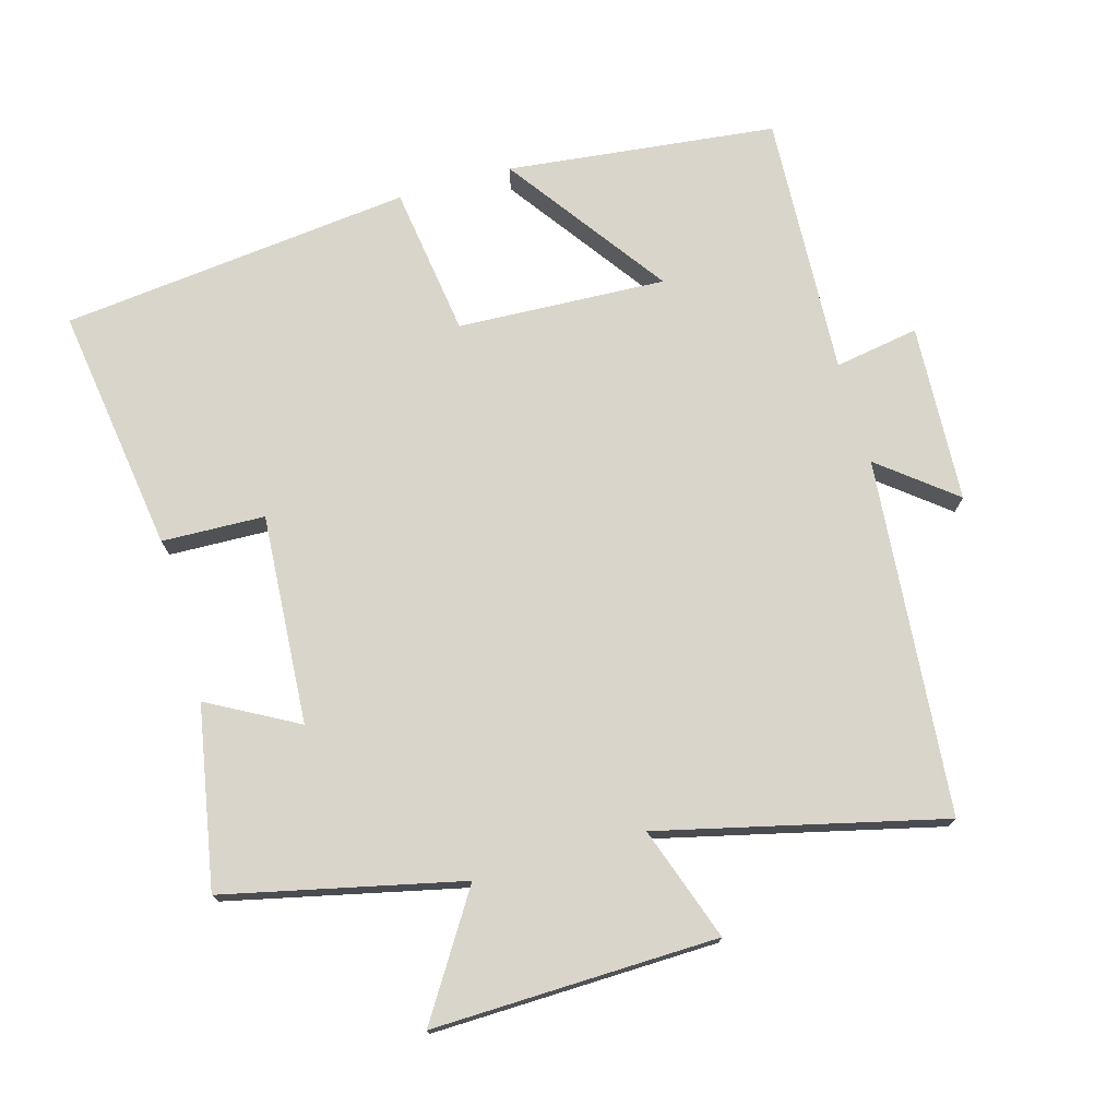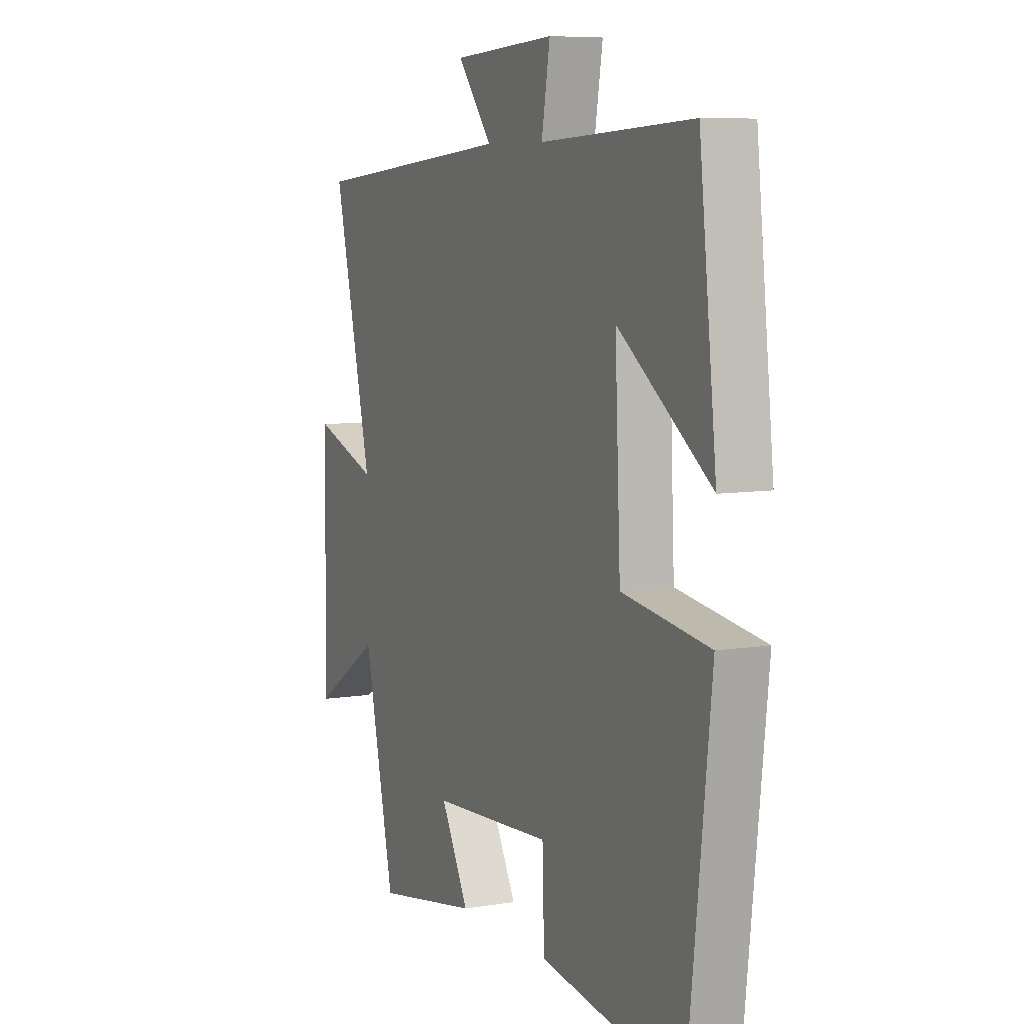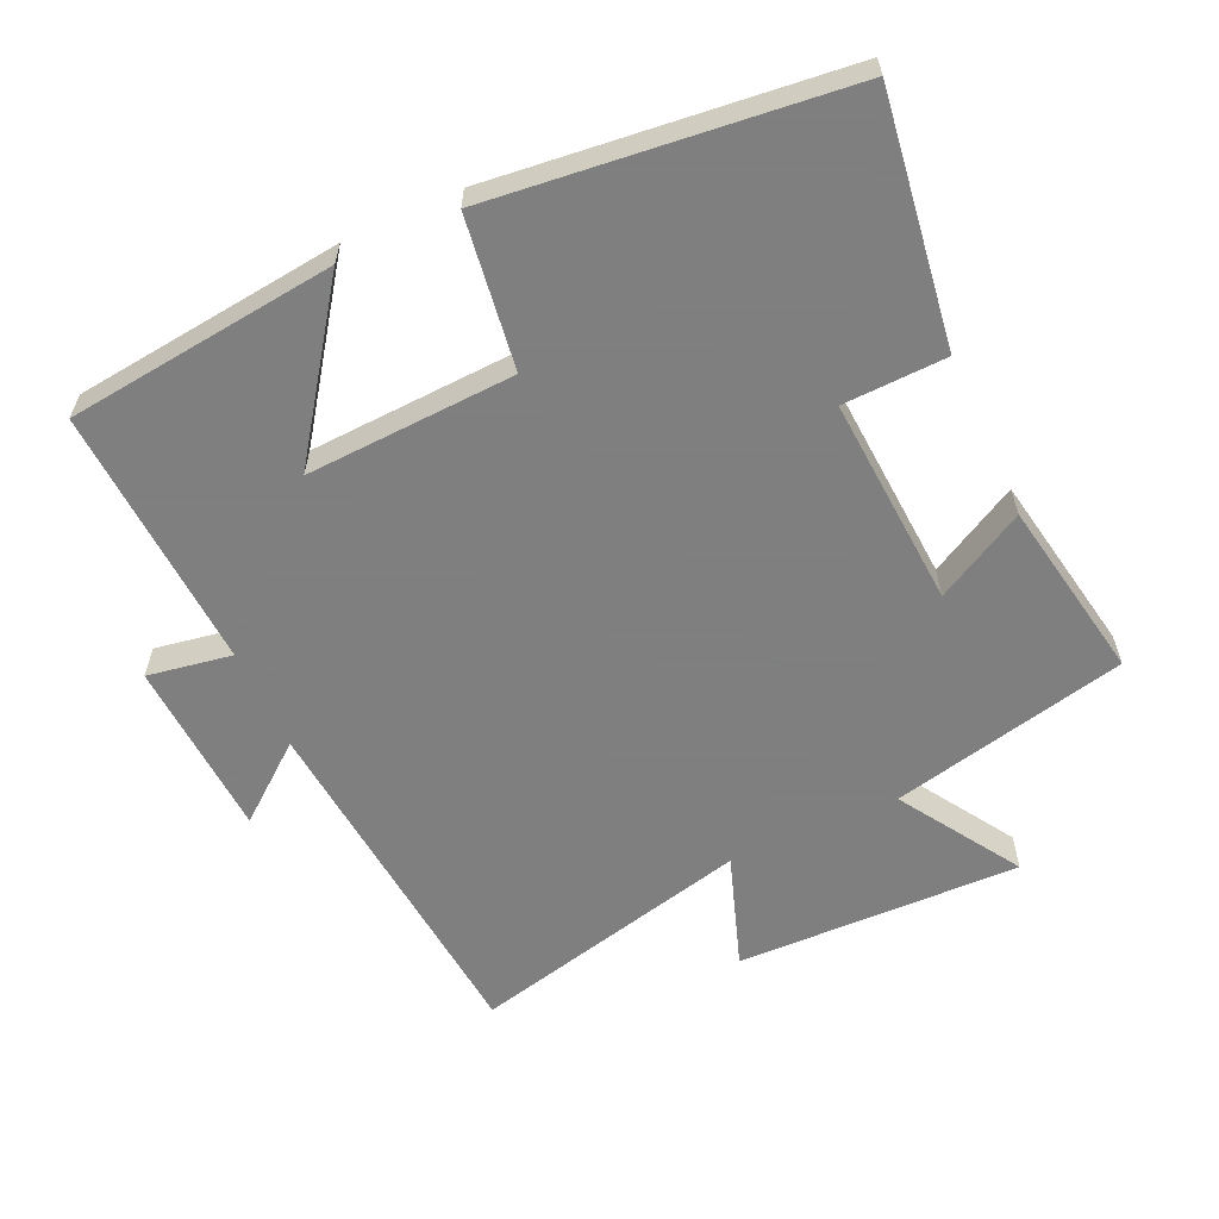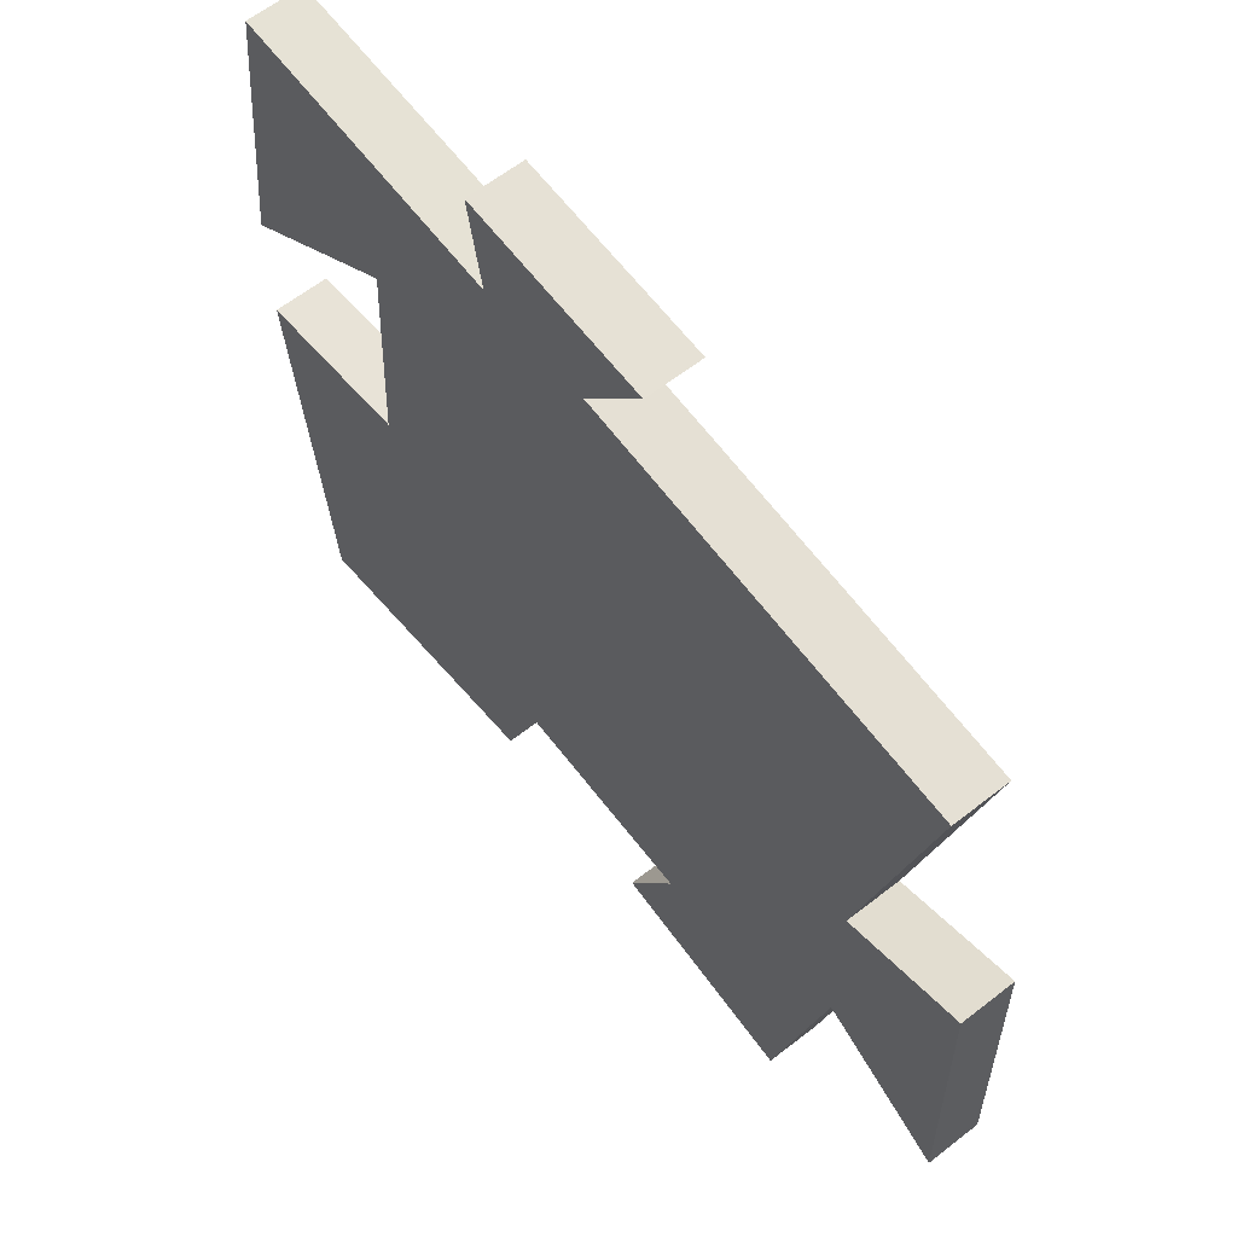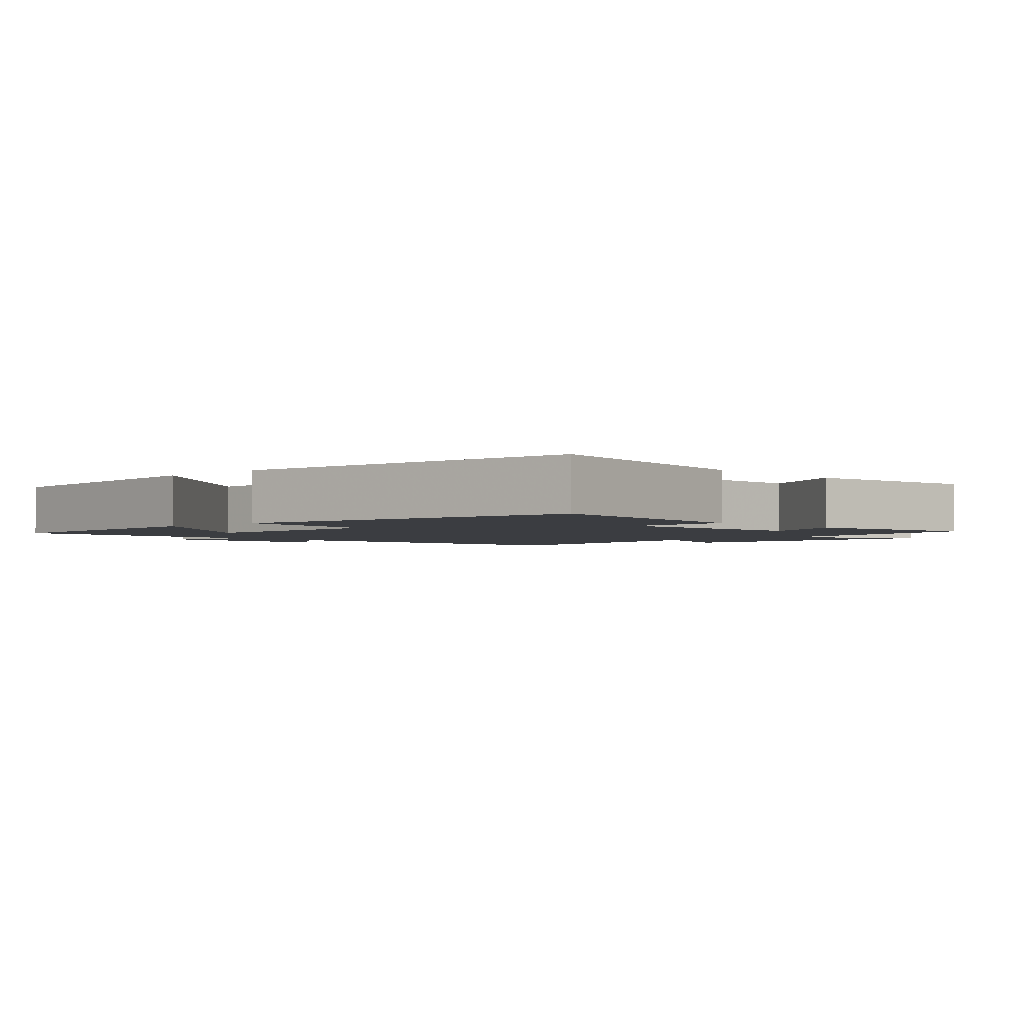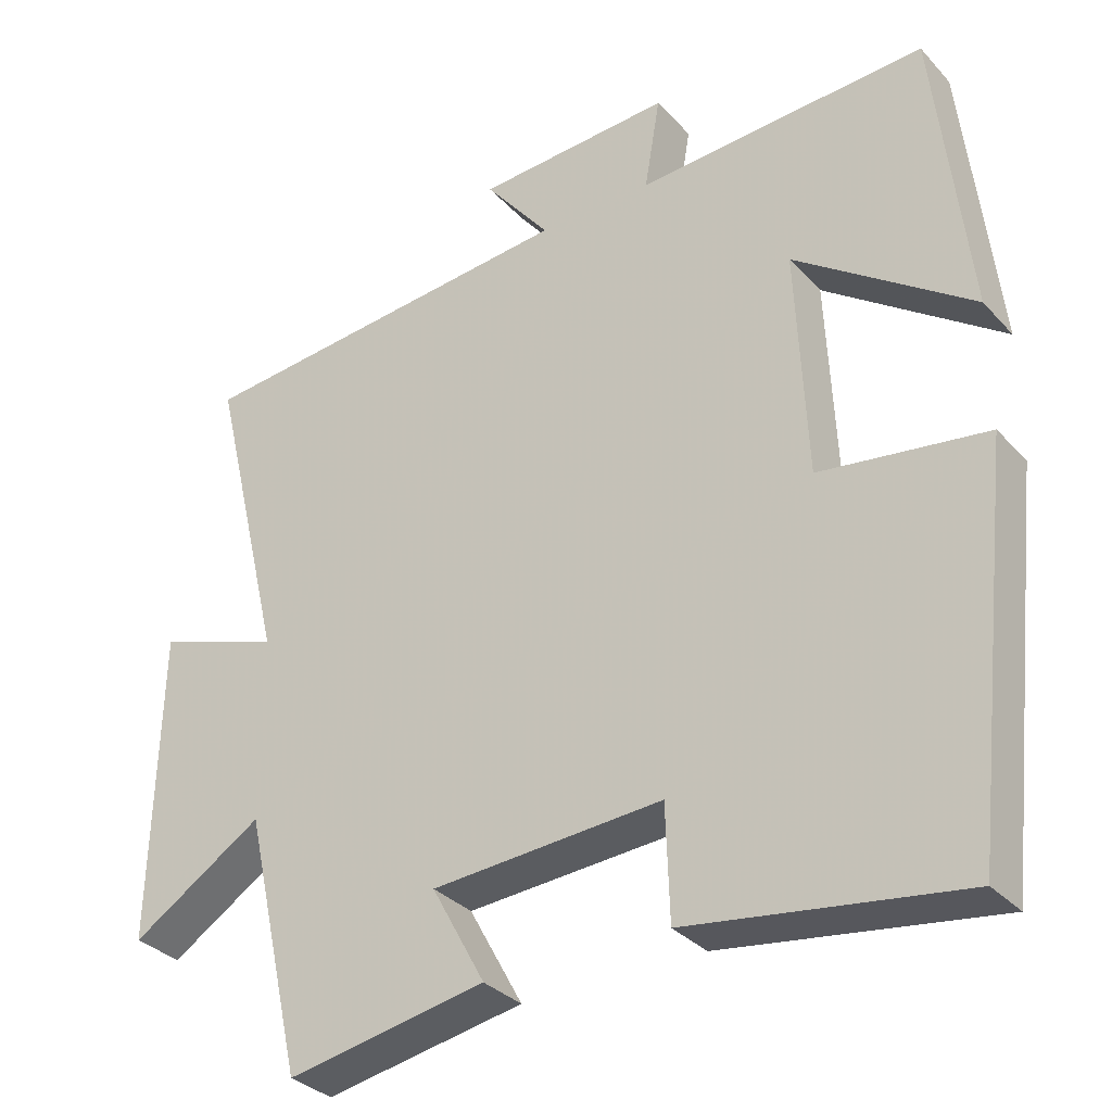
<metadata>
{"format":"obj","ext":"obj","renderer":"f3d","projection":"perspective","resolution":1024,"background":"white","views":[{"elev":74.3,"azim":-105.9,"up":"+Y"},{"elev":7.5,"azim":65.1,"up":"+Z"},{"elev":-59.9,"azim":114.6,"up":"+Y"},{"elev":62.3,"azim":-128.3,"up":"+Z"},{"elev":-2.4,"azim":132.9,"up":"+Y"},{"elev":-32.6,"azim":35.0,"up":"+Z"}]}
</metadata>
<code>
v -0.422 0.07 -0.548
v -0.5 0.07 -0.204
v -0.675 0.07 -0.315
v -0.665 0.07 0.099
v -0.5 0.07 0.042
v -0.599 0.07 0.453
v -0.08 0.07 0.5
v -0.167 0.07 0.609
v 0.093 0.07 0.623
v 0.072 0.07 0.5
v 0.456 0.07 0.52
v 0.5 0.07 0.127
v 0.266 0.07 0.294
v 0.28 0.07 -0.01
v 0.5 0.07 -0.041
v 0.443 0.07 -0.552
v 0.082 0.07 -0.5
v 0.077 0.07 -0.35
v -0.229 0.07 -0.37
v -0.158 0.07 -0.5
v -0.422 0 -0.548
v -0.5 0 -0.204
v -0.675 0 -0.315
v -0.665 0 0.099
v -0.5 0 0.042
v -0.599 0 0.453
v -0.08 0 0.5
v -0.167 0 0.609
v 0.093 0 0.623
v 0.072 0 0.5
v 0.456 0 0.52
v 0.5 0 0.127
v 0.266 0 0.294
v 0.28 0 -0.01
v 0.5 0 -0.041
v 0.443 0 -0.552
v 0.082 0 -0.5
v 0.077 0 -0.35
v -0.229 0 -0.37
v -0.158 0 -0.5
f 19 20 1 2
f 18 19 2
f 16 17 18
f 15 16 18
f 14 15 18
f 13 14 18 2
f 10 11 12 13
f 10 13 2 3
f 7 8 9 10
f 5 6 7 10
f 5 10 3
f 3 4 5
f 22 21 40 39
f 22 39 38
f 38 37 36
f 38 36 35
f 38 35 34
f 22 38 34 33
f 33 32 31 30
f 23 22 33 30
f 30 29 28 27
f 30 27 26 25
f 23 30 25
f 25 24 23
f 1 21 22 2
f 2 22 23 3
f 3 23 24 4
f 4 24 25 5
f 5 25 26 6
f 6 26 27 7
f 7 27 28 8
f 8 28 29 9
f 9 29 30 10
f 10 30 31 11
f 11 31 32 12
f 12 32 33 13
f 13 33 34 14
f 14 34 35 15
f 15 35 36 16
f 16 36 37 17
f 17 37 38 18
f 18 38 39 19
f 19 39 40 20
f 20 40 21 1

</code>
